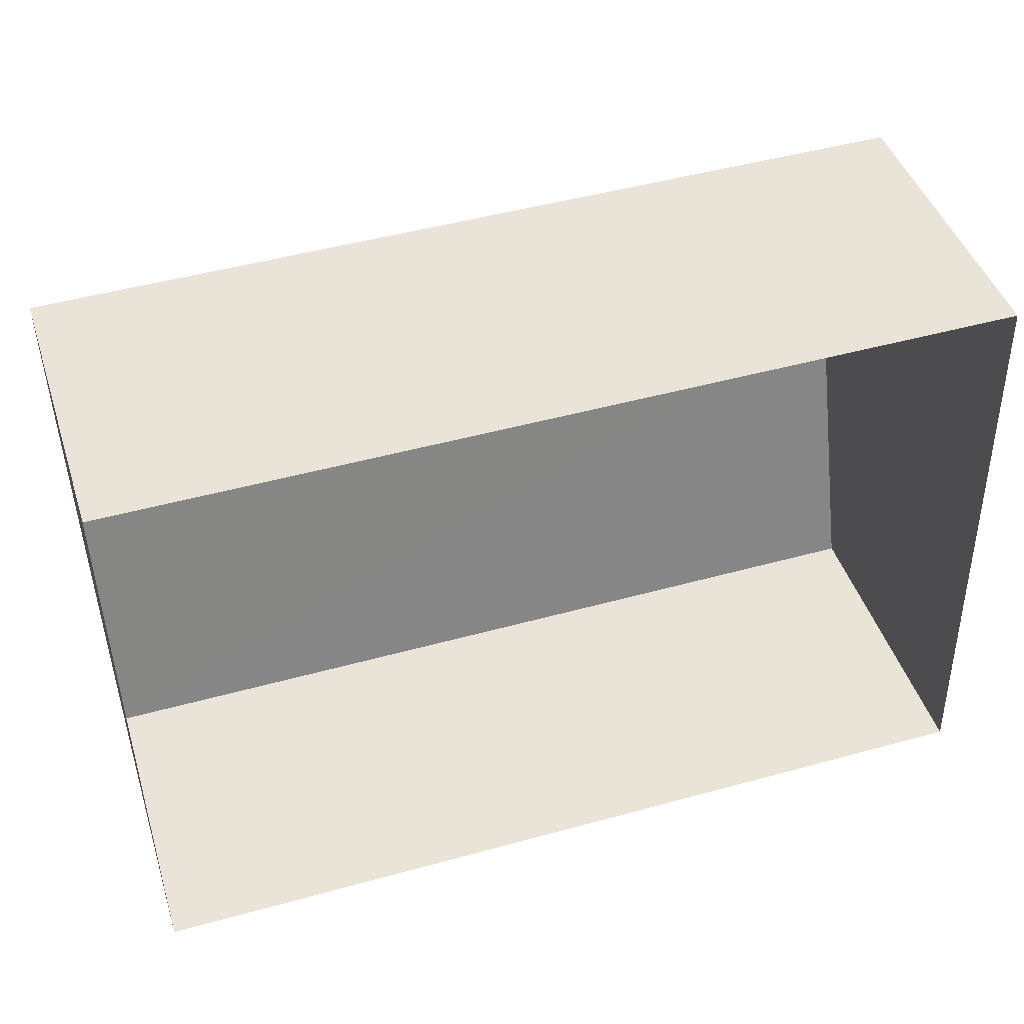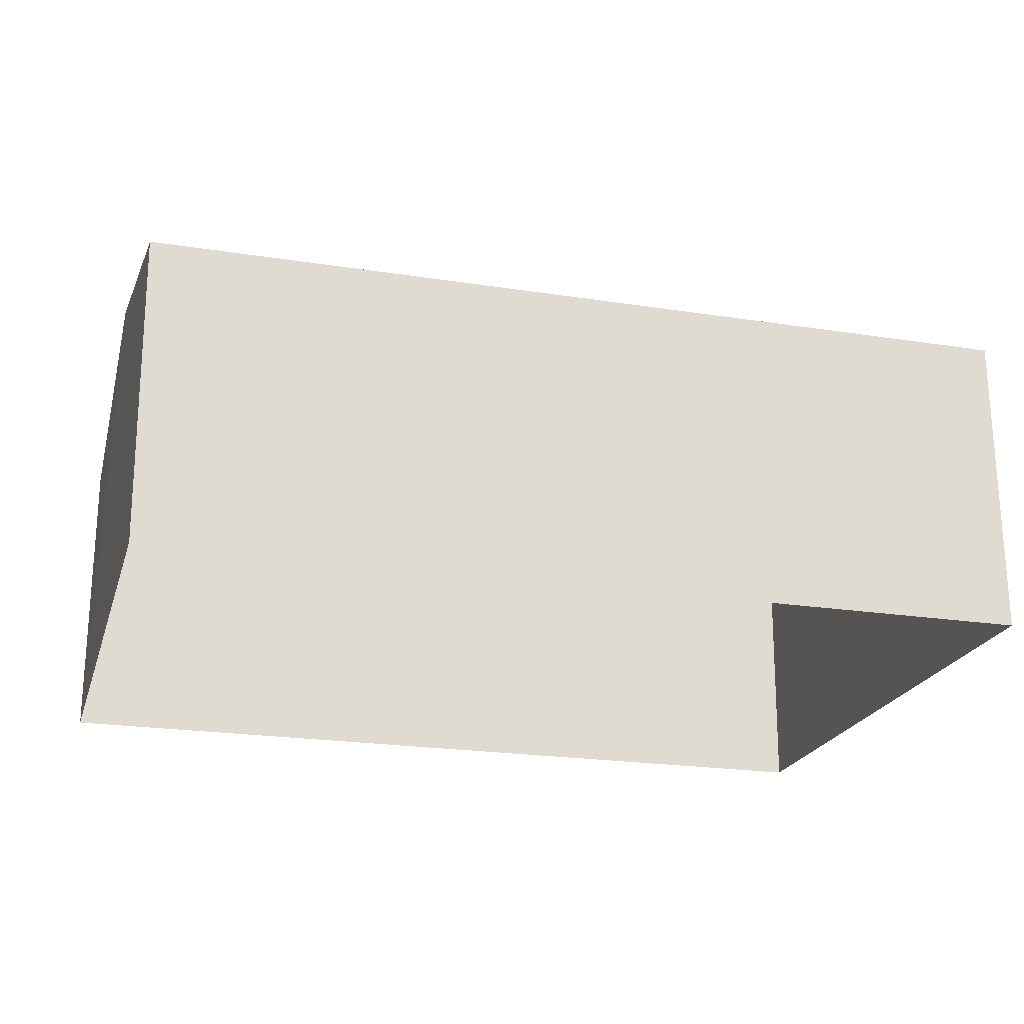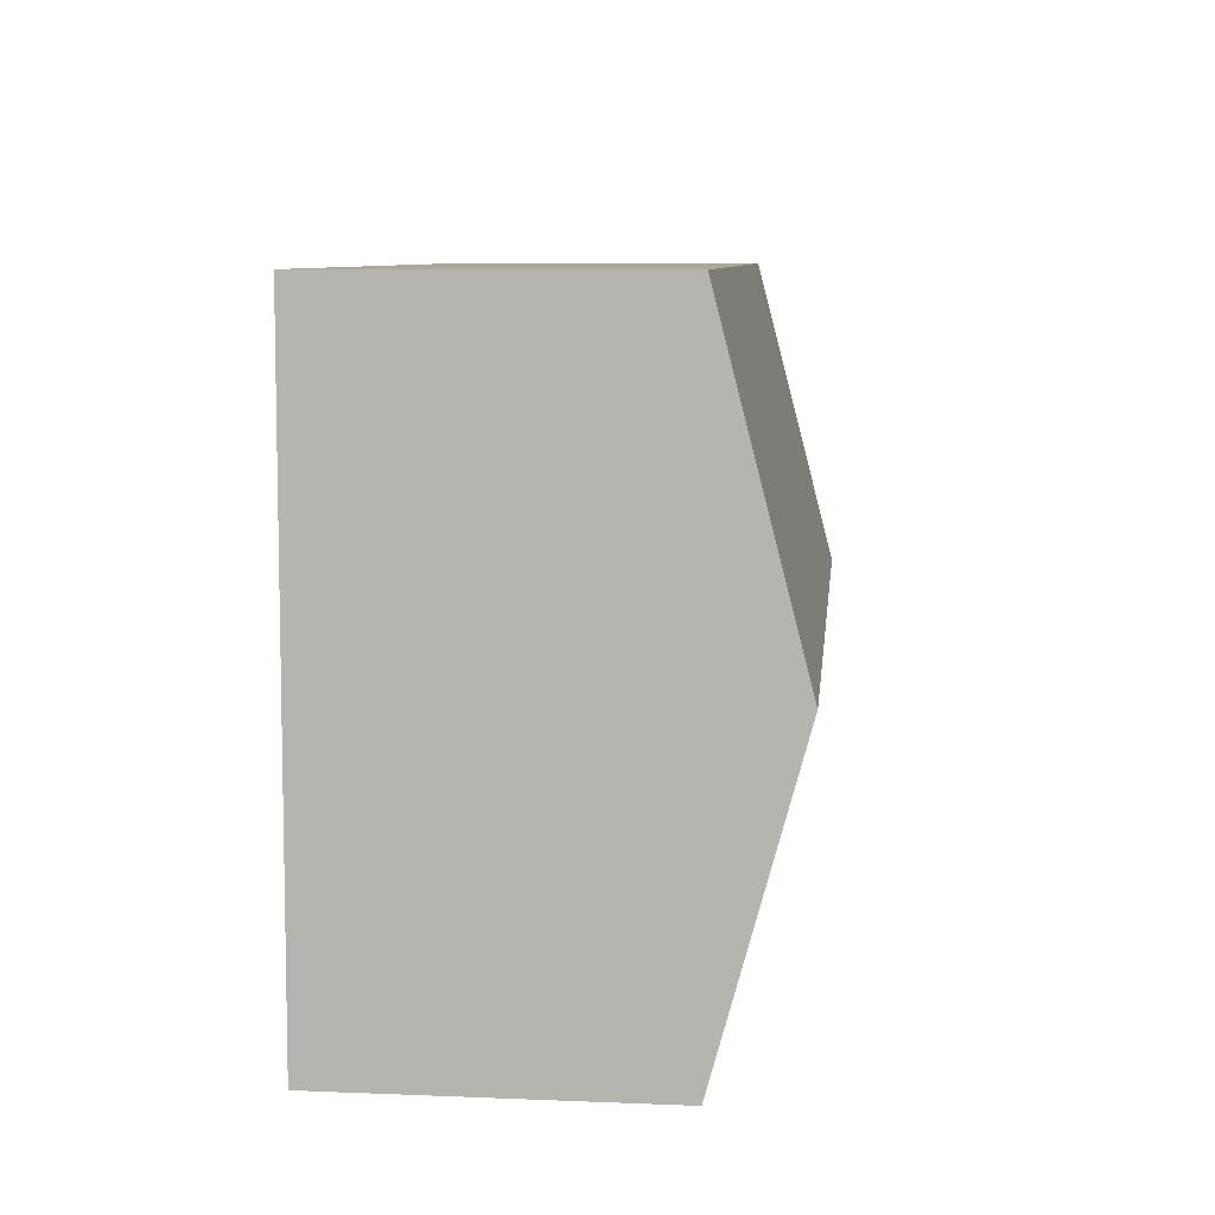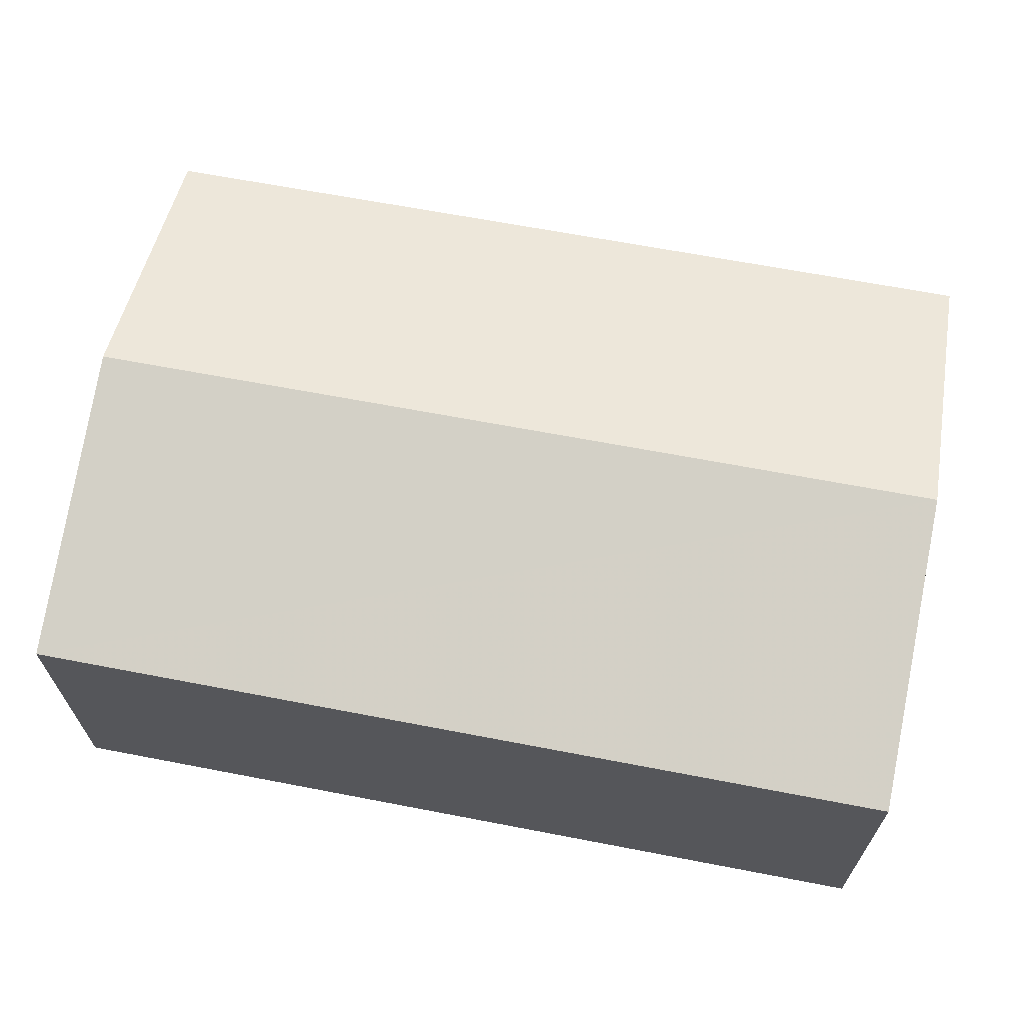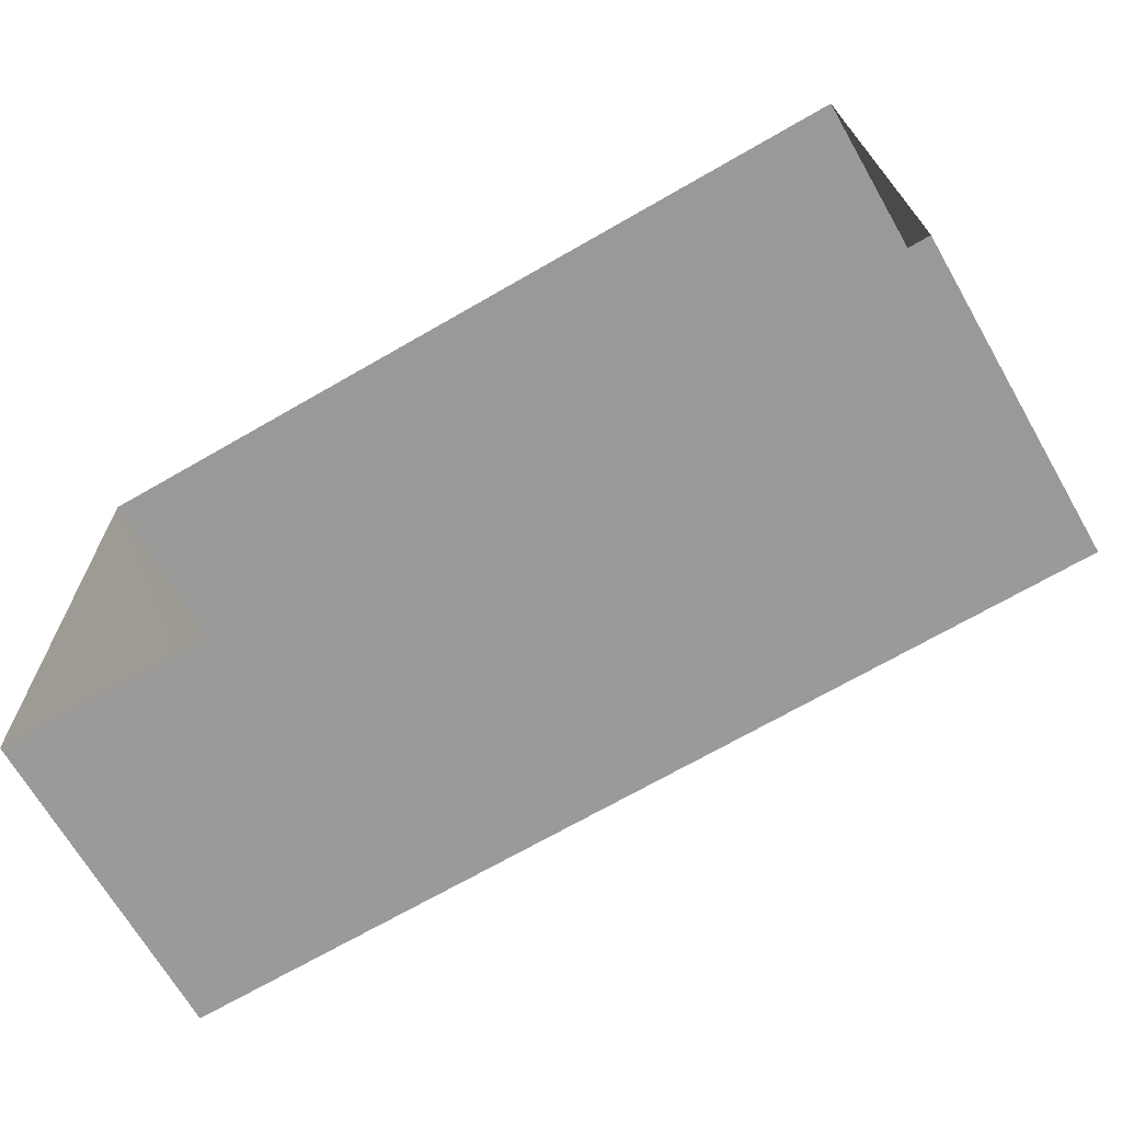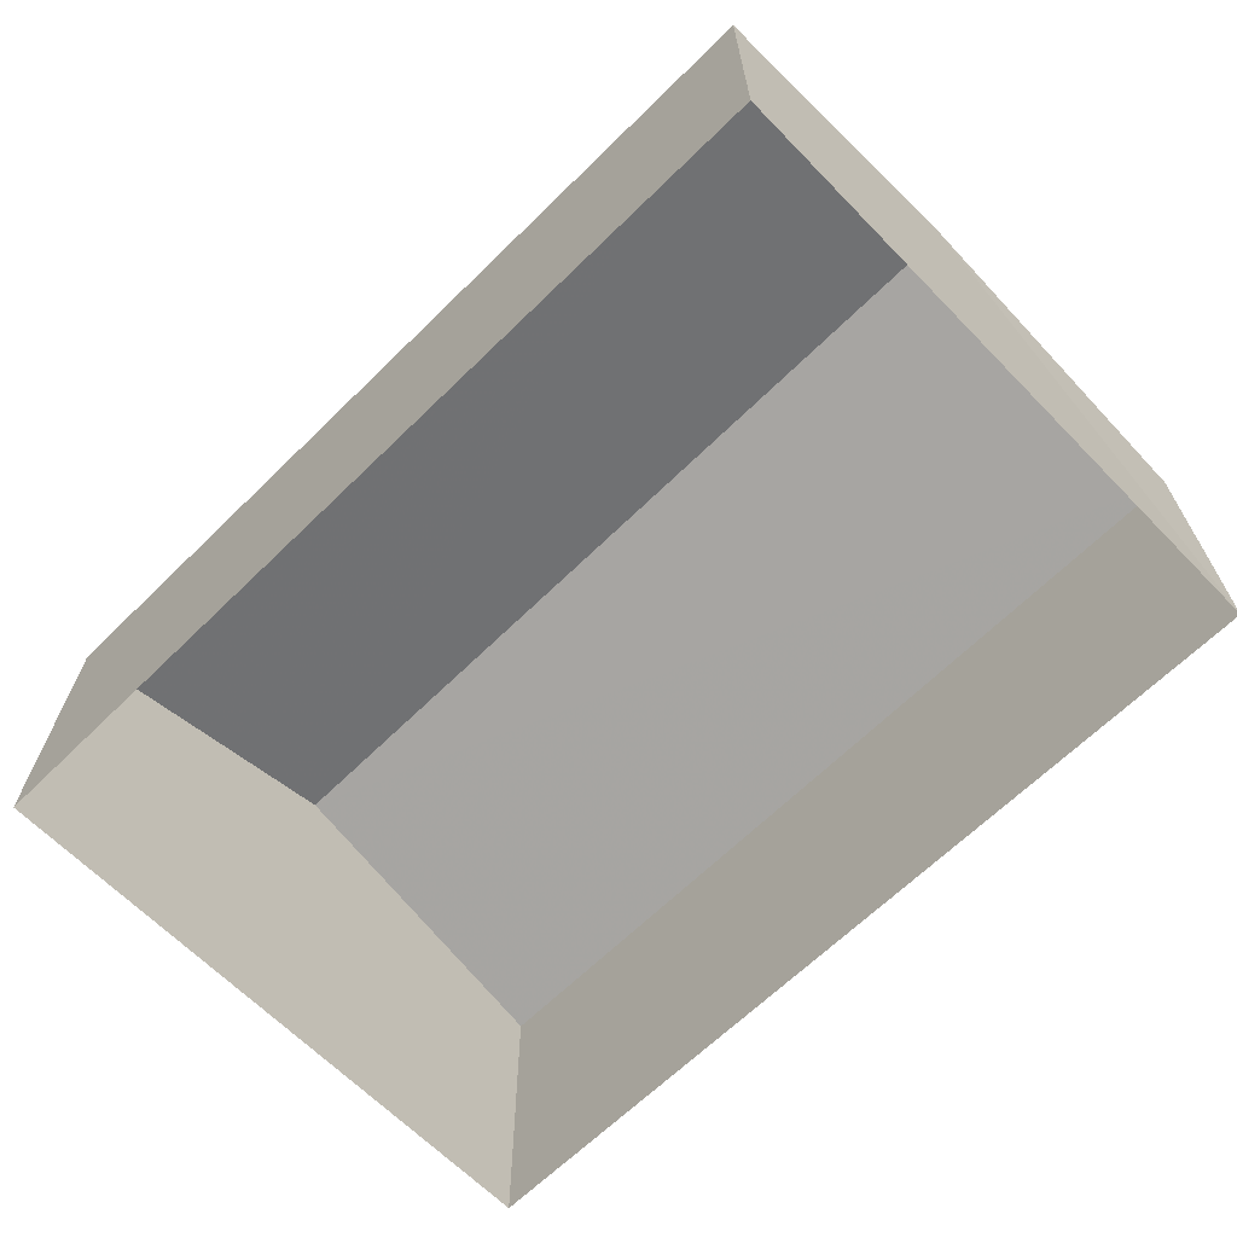
<metadata>
{"format":"obj","ext":"obj","renderer":"f3d","projection":"perspective","resolution":1024,"background":"white","views":[{"elev":43.9,"azim":162.9,"up":"+Y"},{"elev":-22.1,"azim":163.5,"up":"+Z"},{"elev":9.4,"azim":-84.3,"up":"+Y"},{"elev":65.2,"azim":-170.3,"up":"+Z"},{"elev":-68.5,"azim":-150.2,"up":"+Y"},{"elev":-65.8,"azim":43.2,"up":"+Z"}]}
</metadata>
<code>
v -3.74e+05 -1.053e+05 19.67
v -3.74e+05 -1.053e+05 19.67
v -3.74e+05 -1.053e+05 19.67
v -3.74e+05 -1.053e+05 19.67
v -3.74e+05 -1.053e+05 25.09
v -3.74e+05 -1.053e+05 23.96
v -3.74e+05 -1.053e+05 25.09
v -3.74e+05 -1.053e+05 23.97
v -3.74e+05 -1.053e+05 23.96
v -3.74e+05 -1.053e+05 23.96
f 1 2 3
f 4 1 3
f 5 6 7
f 5 8 6
f 9 10 5
f 7 9 5
f 6 2 7
f 2 1 7
f 1 9 7
f 10 4 5
f 4 3 5
f 3 8 5
f 8 3 2
f 6 8 2
f 10 1 4
f 10 9 1

</code>
